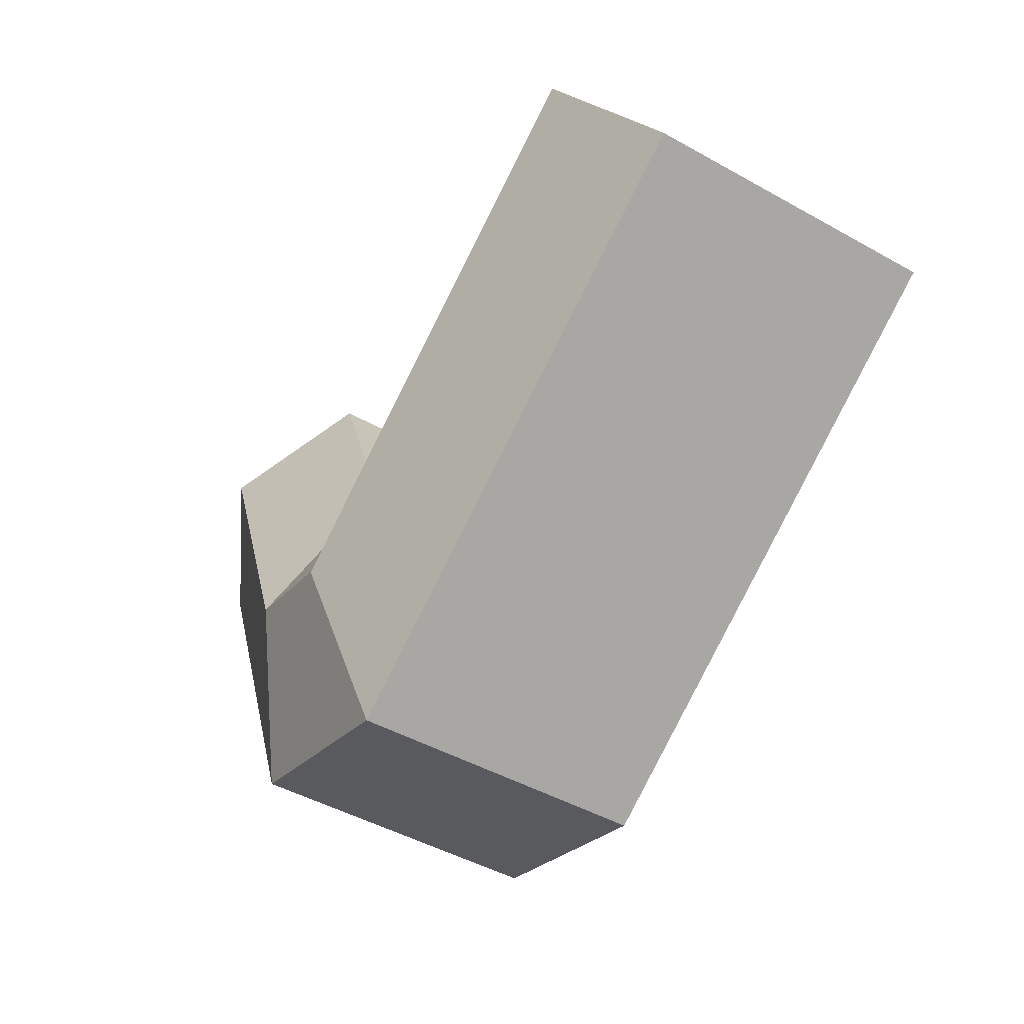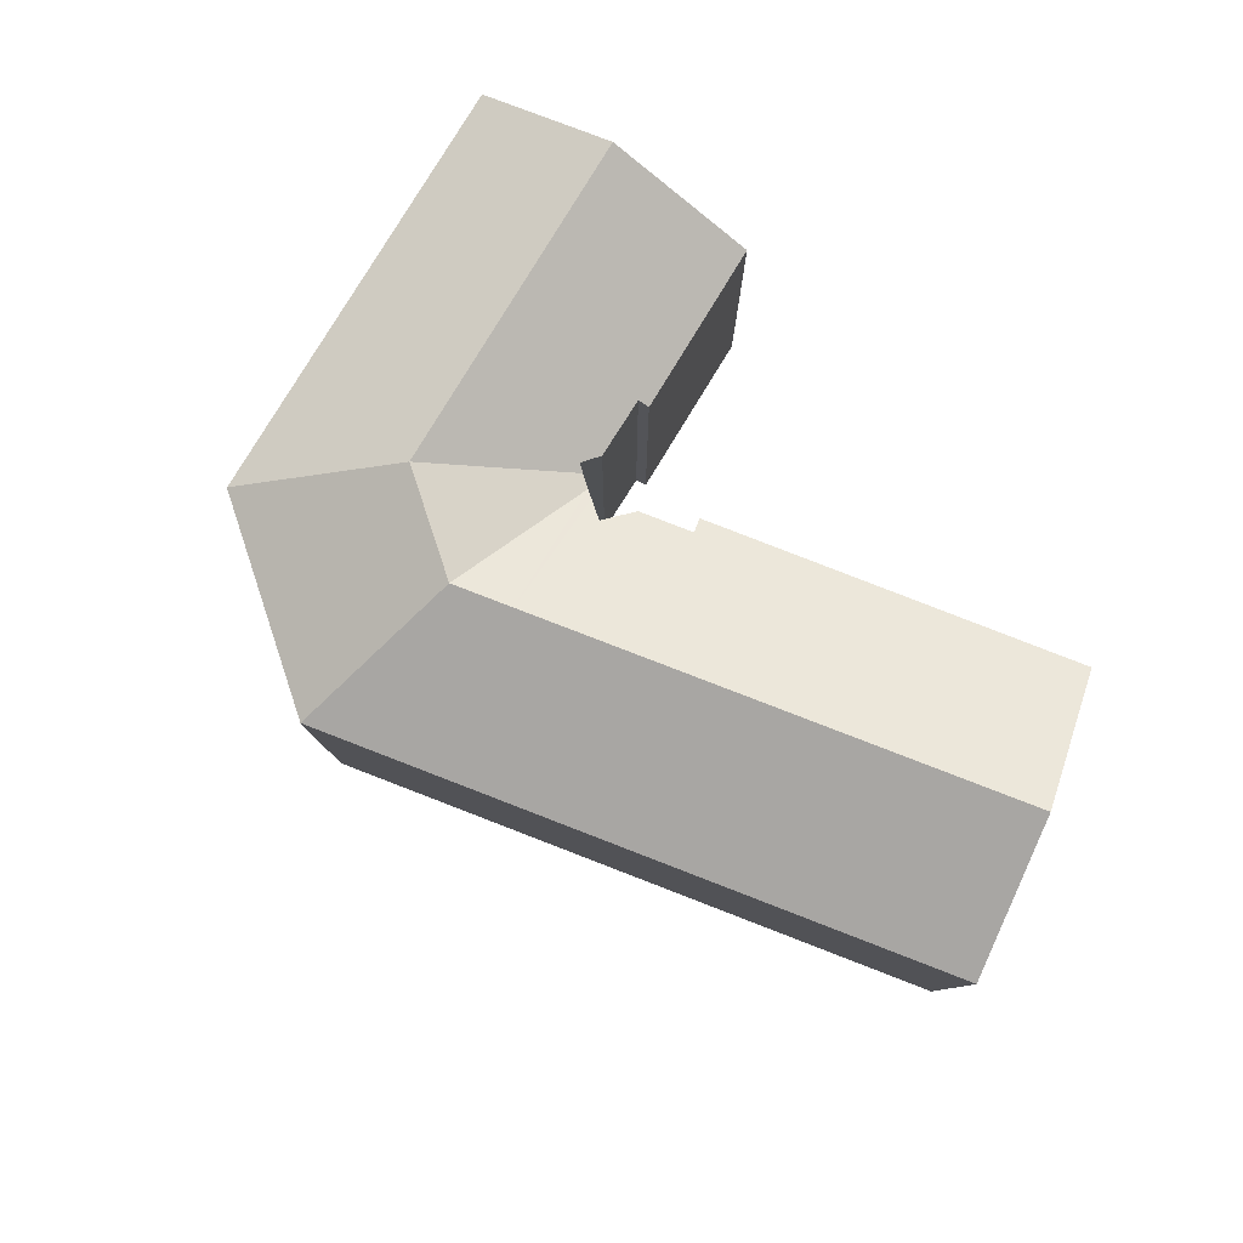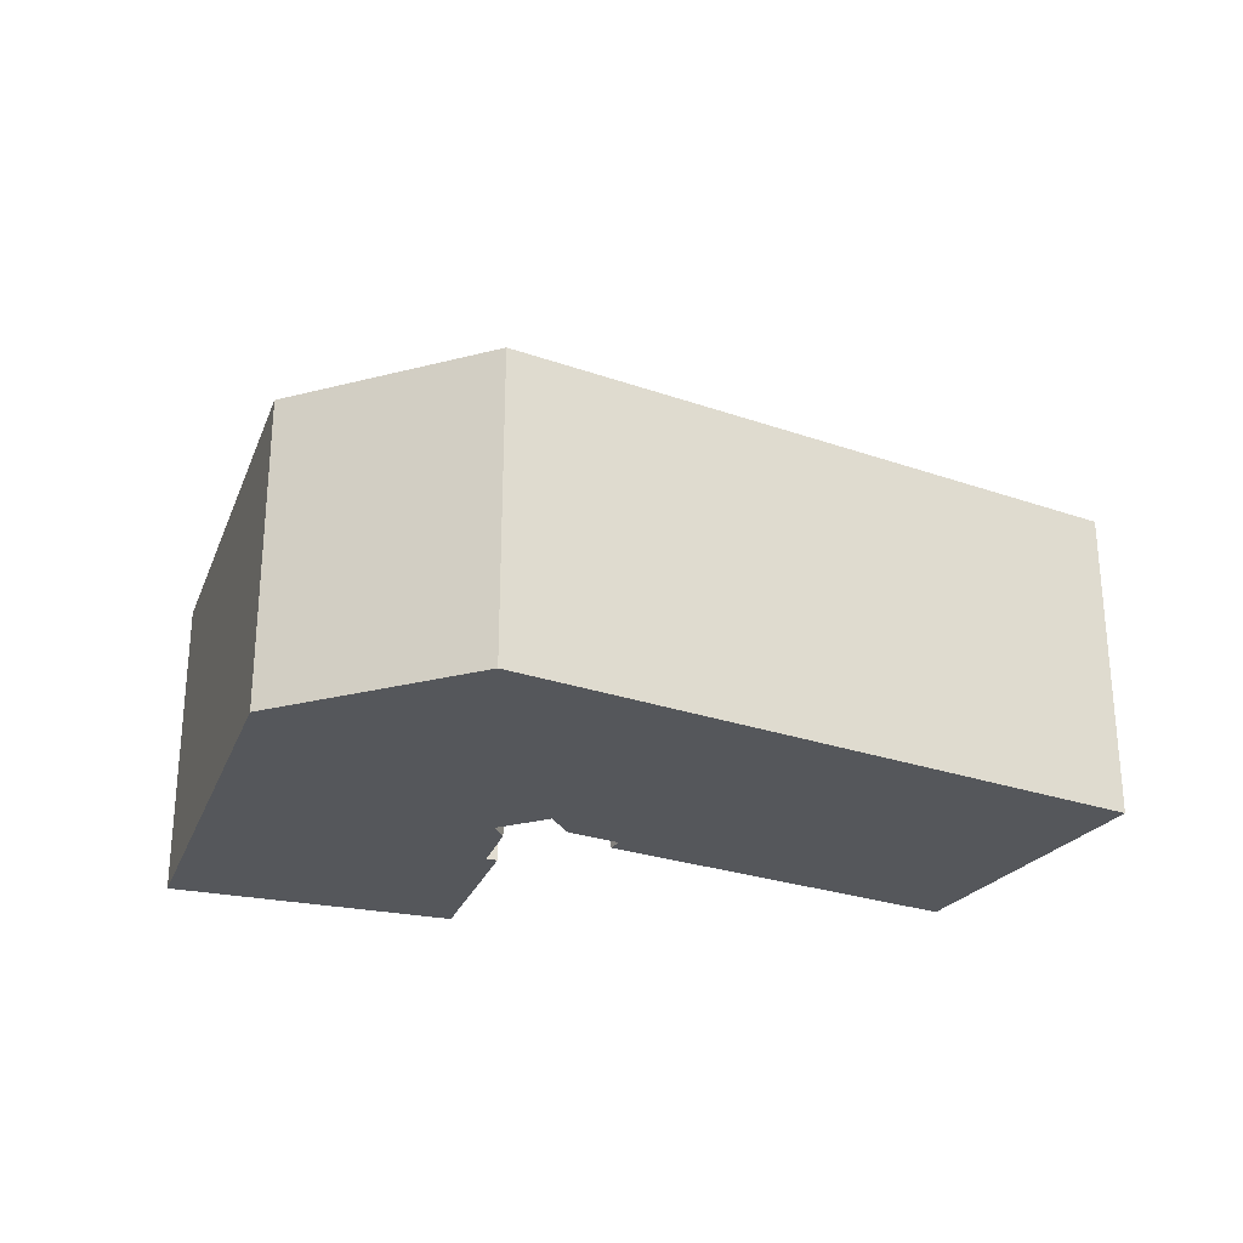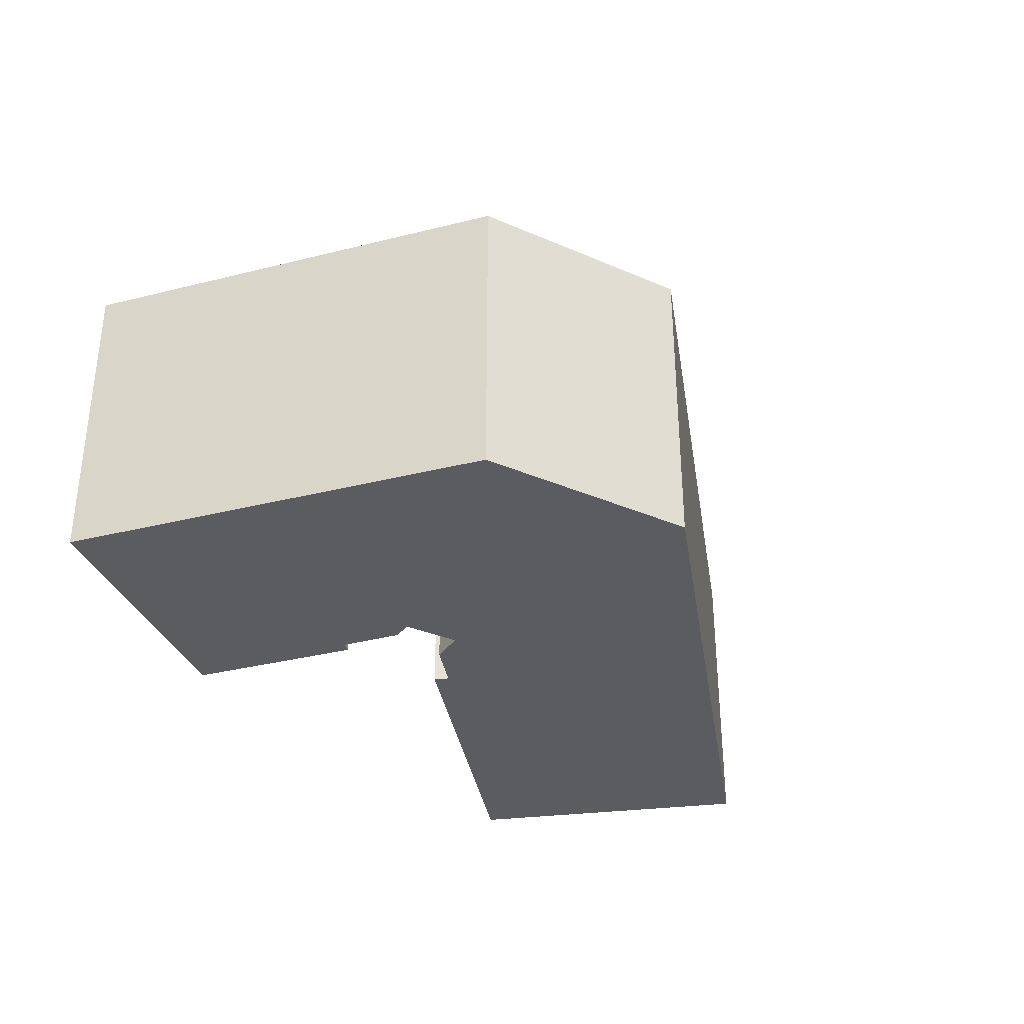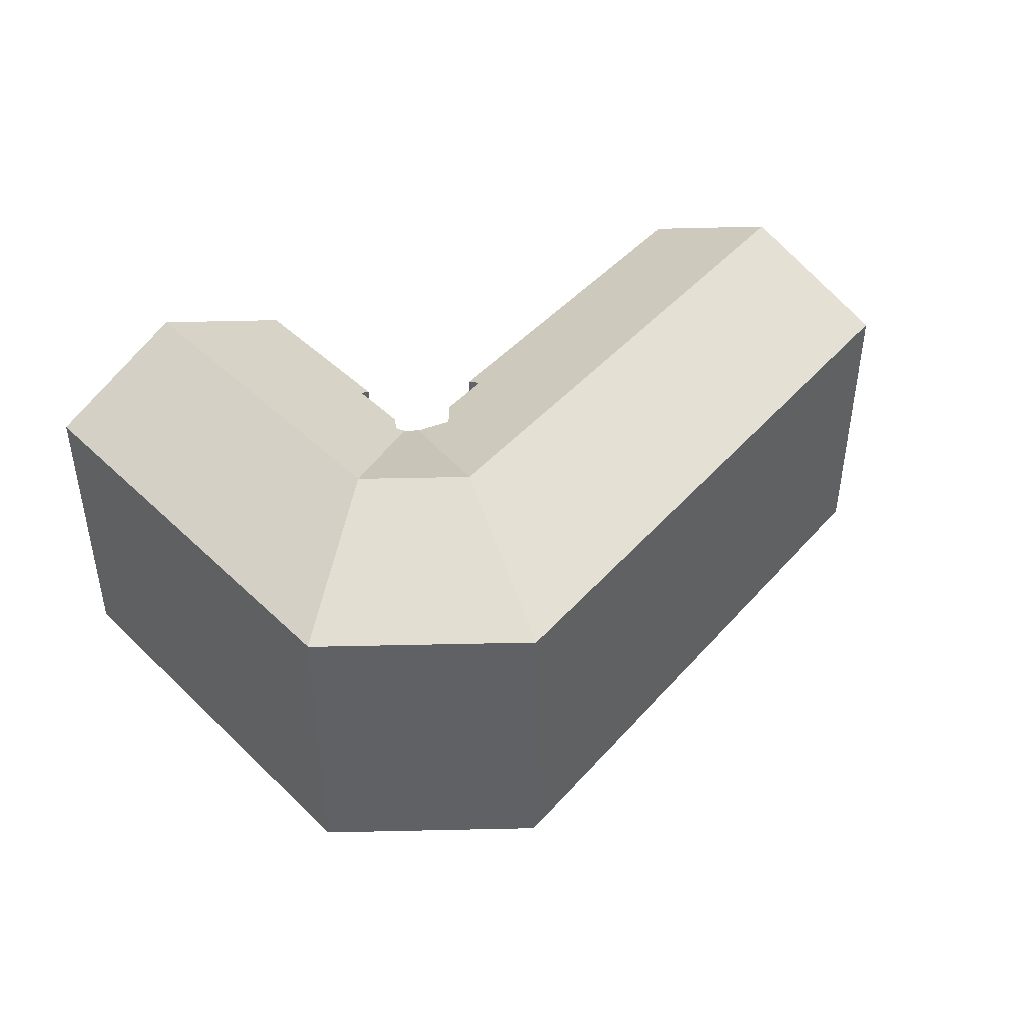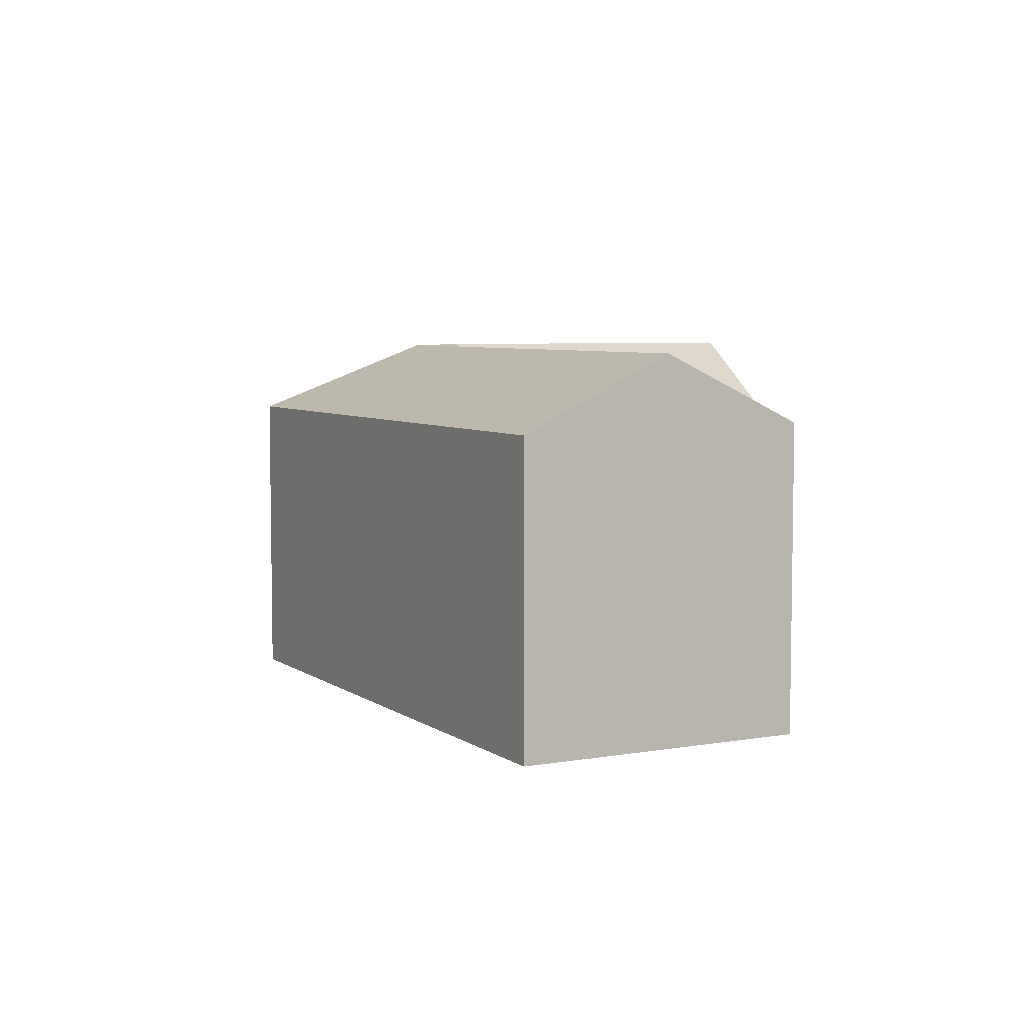
<metadata>
{"format":"obj","ext":"obj","renderer":"f3d","projection":"perspective","resolution":1024,"background":"white","views":[{"elev":-47.9,"azim":-122.0,"up":"+Z"},{"elev":79.9,"azim":-127.3,"up":"+Y"},{"elev":-26.9,"azim":-177.0,"up":"+Y"},{"elev":-33.8,"azim":130.5,"up":"+Y"},{"elev":44.2,"azim":159.7,"up":"+Y"},{"elev":5.8,"azim":-86.5,"up":"+Y"}]}
</metadata>
<code>
v  28.08 15.47 0.096
v  27.06 18.61 -7.767
v  27.38 15.47 -0.153
v  32.38 18.61 -5.955
v  38.61 18.61 9.791
v  28.8 15.02 4.346
v  31.95 15.01 12.35
v  29.29 15.29 4.112
v  28.23 15.32 1.283
v  28.48 15.61 0.368
v  33.63 18.61 -2.798
v  28.51 15.64 0.25
v  39.74 15.04 -6.562
v  37.26 15.04 -12.83
v  45.21 15.04 7.256
v  44.59 15.37 7.494
v  26.71 15.04 -16.44
v  37.25 15.03 -12.85
v  21.73 15.04 -13.37
v  24.56 18.61 -6.225
v  0 15.04 9.206e-16
v  0.338 15.34 0.555
v  3.933 18.61 6.471
v  7.717 15.23 12.55
v  7.653 15.23 12.59
v  23.37 15.19 3.016
v  22.96 15.55 2.371
v  25.23 15.55 0.978
v  25.82 16.08 -0.704
v  26.89 15.66 -0.324
v  7.653 -7.71e-16 12.59
v  23.37 -1.847e-16 3.016
v  7.717 -7.686e-16 12.55
v  22.96 -1.452e-16 2.371
v  25.23 -5.989e-17 0.978
v  25.82 4.311e-17 -0.704
v  28.51 -1.531e-17 0.25
v  26.89 1.984e-17 -0.324
v  27.38 9.369e-18 -0.153
v  28.08 -5.878e-18 0.096
v  31.95 -7.562e-16 12.35
v  45.21 -4.443e-16 7.256
v  38.61 -5.995e-16 9.791
v  44.59 -4.589e-16 7.494
v  39.74 4.018e-16 -6.562
v  37.25 7.868e-16 -12.85
v  37.26 7.857e-16 -12.83
v  28.23 -7.856e-17 1.283
v  28.48 -2.253e-17 0.368
v  29.29 -2.518e-16 4.112
v  28.8 -2.661e-16 4.346
v  26.71 1.007e-15 -16.44
v  0 0 0
v  21.73 8.189e-16 -13.37
v  0.338 -3.398e-17 0.555
v  3.933 -3.962e-16 6.471
g defaultobject
f 1 2 3
f 2 1 4
f 5 6 7
f 6 5 8
f 8 5 9
f 9 5 10
f 10 5 11
f 10 11 12
f 12 4 1
f 4 12 11
f 4 13 14
f 13 4 15
f 15 4 11
f 15 11 5
f 15 5 16
f 17 14 18
f 14 17 4
f 4 17 2
f 19 2 17
f 2 19 20
f 20 19 21
f 20 21 22
f 20 22 23
f 24 23 25
f 23 24 26
f 23 26 27
f 23 27 20
f 20 27 28
f 20 28 29
f 20 29 30
f 20 30 3
f 20 3 2
f 31 24 25
f 24 31 26
f 26 31 32
f 32 31 33
f 34 28 27
f 28 34 35
f 36 30 29
f 30 36 3
f 3 36 1
f 1 37 12
f 37 1 36
f 37 36 38
f 37 38 39
f 37 39 40
f 41 5 7
f 5 41 16
f 16 41 15
f 15 41 42
f 42 41 43
f 42 43 44
f 26 34 27
f 34 26 32
f 28 36 29
f 36 28 35
f 42 13 15
f 13 42 45
f 13 45 14
f 14 45 18
f 18 45 46
f 46 45 47
f 37 10 12
f 10 37 9
f 9 37 48
f 48 37 49
f 48 8 9
f 8 48 50
f 51 7 6
f 7 51 41
f 50 6 8
f 6 50 51
f 52 19 17
f 19 52 21
f 21 52 53
f 53 52 54
f 18 52 17
f 52 18 46
f 53 22 21
f 22 53 23
f 23 53 25
f 25 53 55
f 25 55 56
f 25 56 31
f 44 45 42
f 45 44 43
f 45 43 41
f 45 41 47
f 47 41 50
f 50 41 51
f 47 50 46
f 33 34 32
f 34 33 52
f 52 33 54
f 54 33 53
f 53 33 55
f 55 33 31
f 55 31 56
f 50 52 46
f 52 50 37
f 37 50 48
f 37 48 49
f 52 37 40
f 52 40 39
f 52 39 38
f 52 38 36
f 52 36 35
f 52 35 34

</code>
